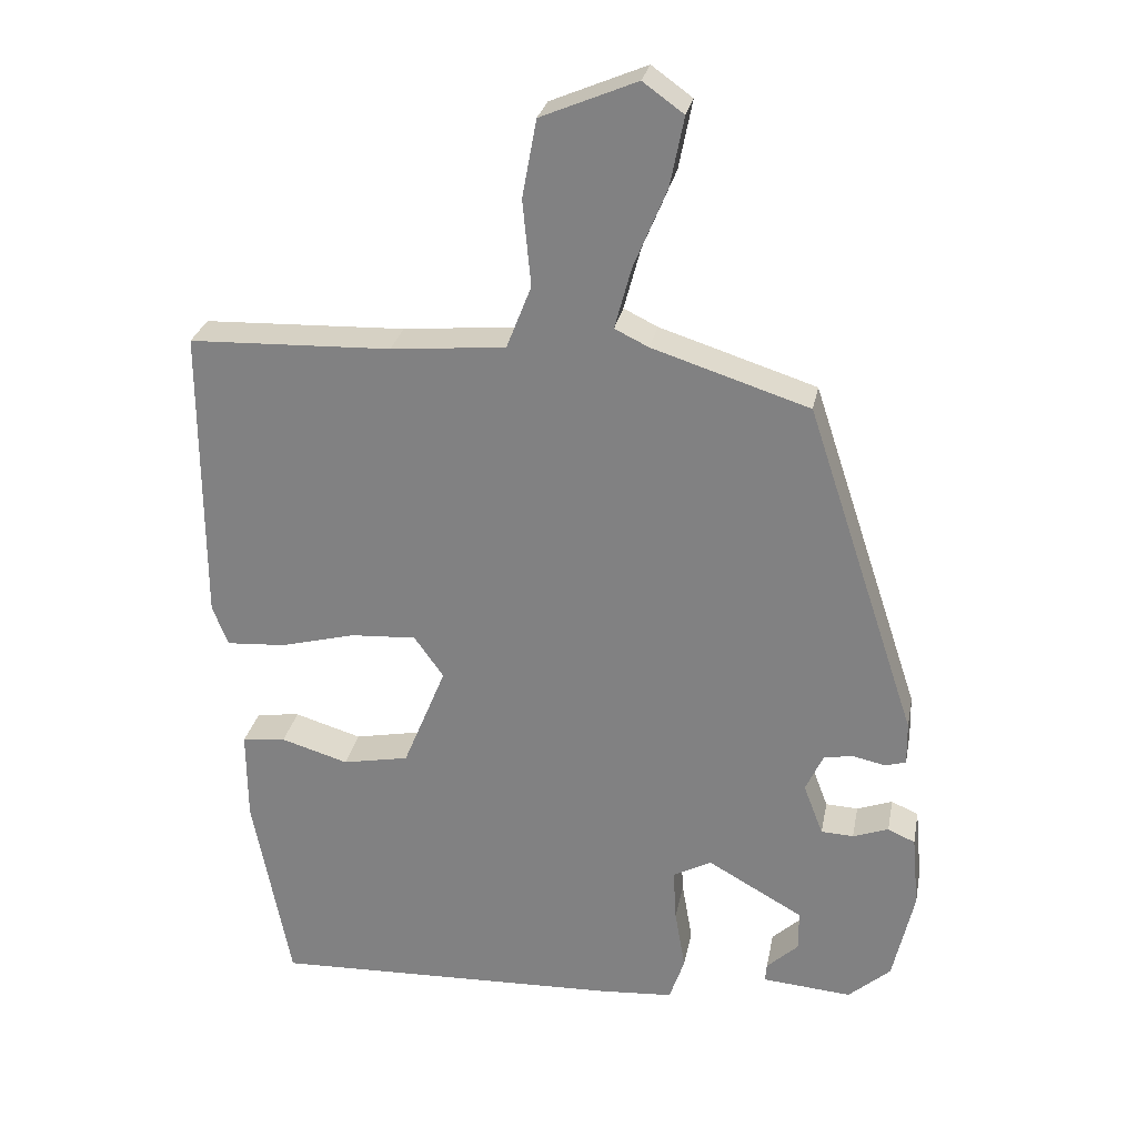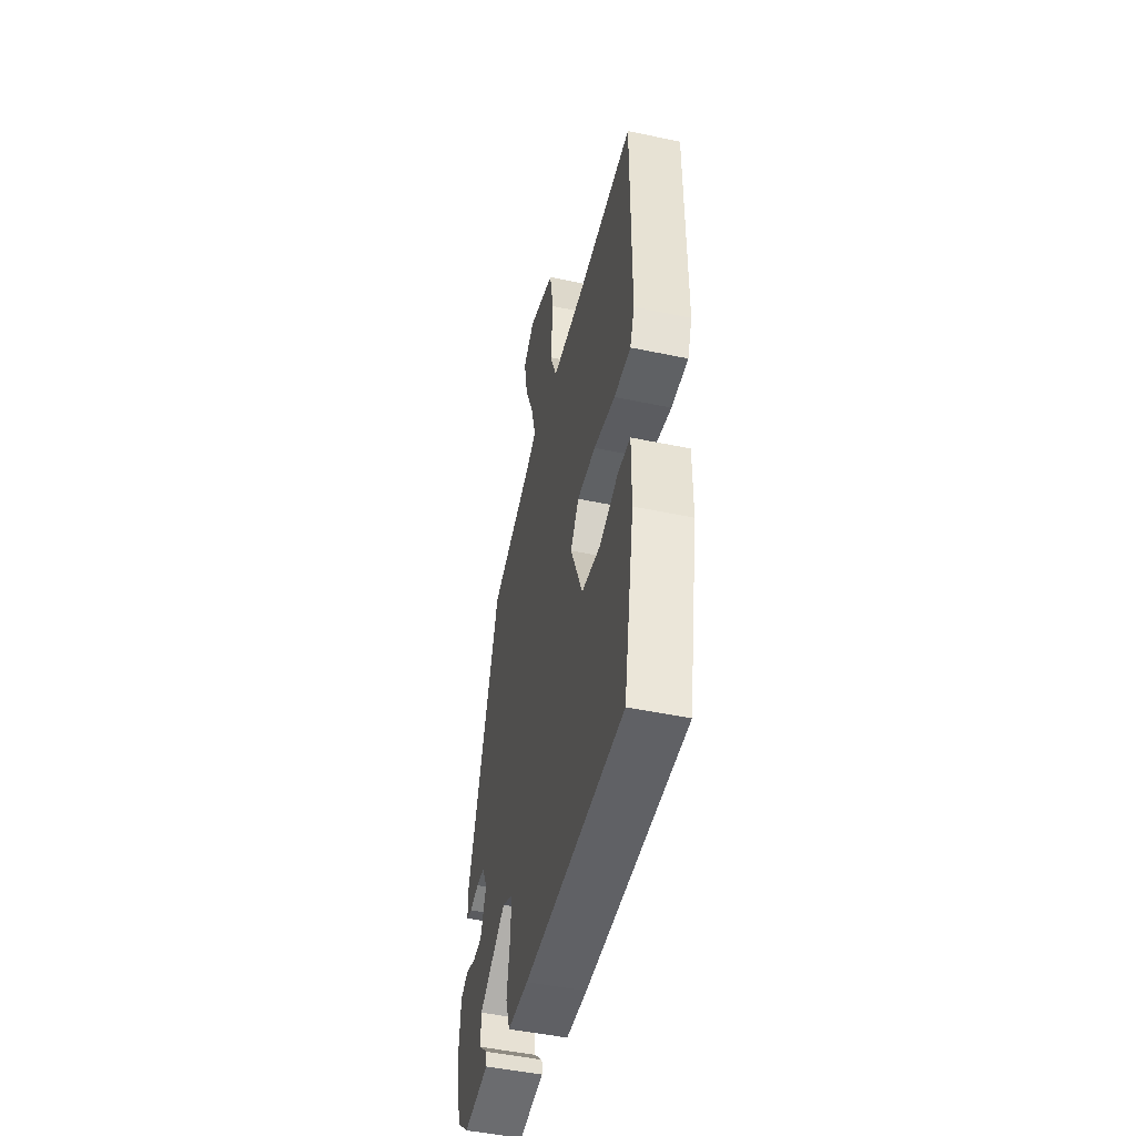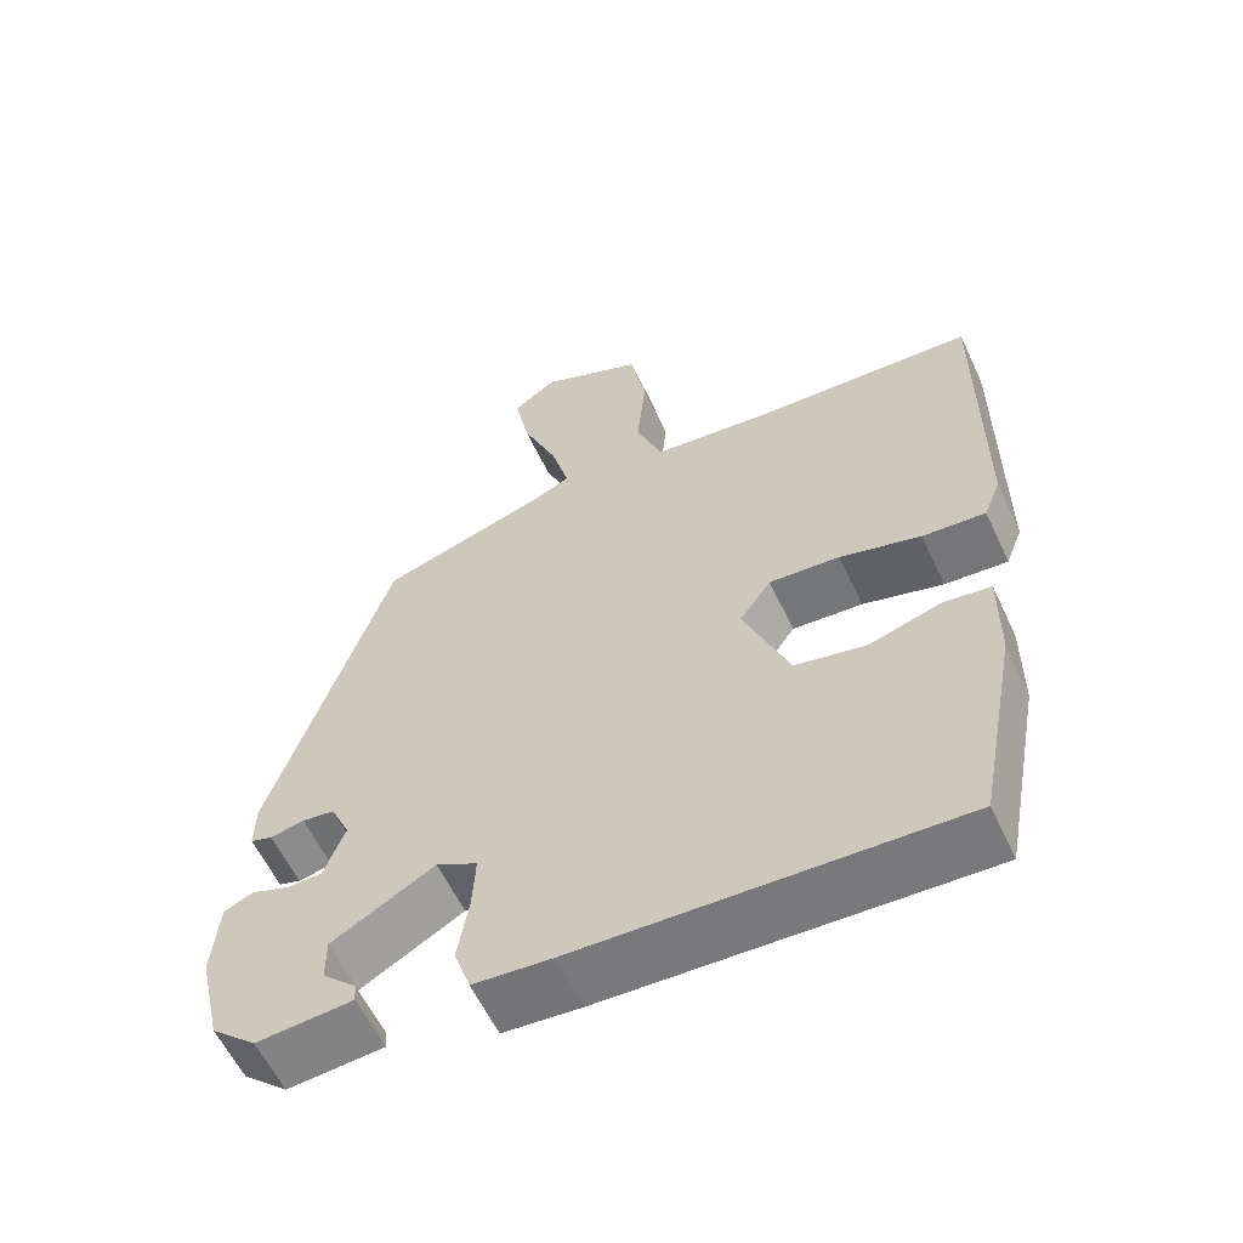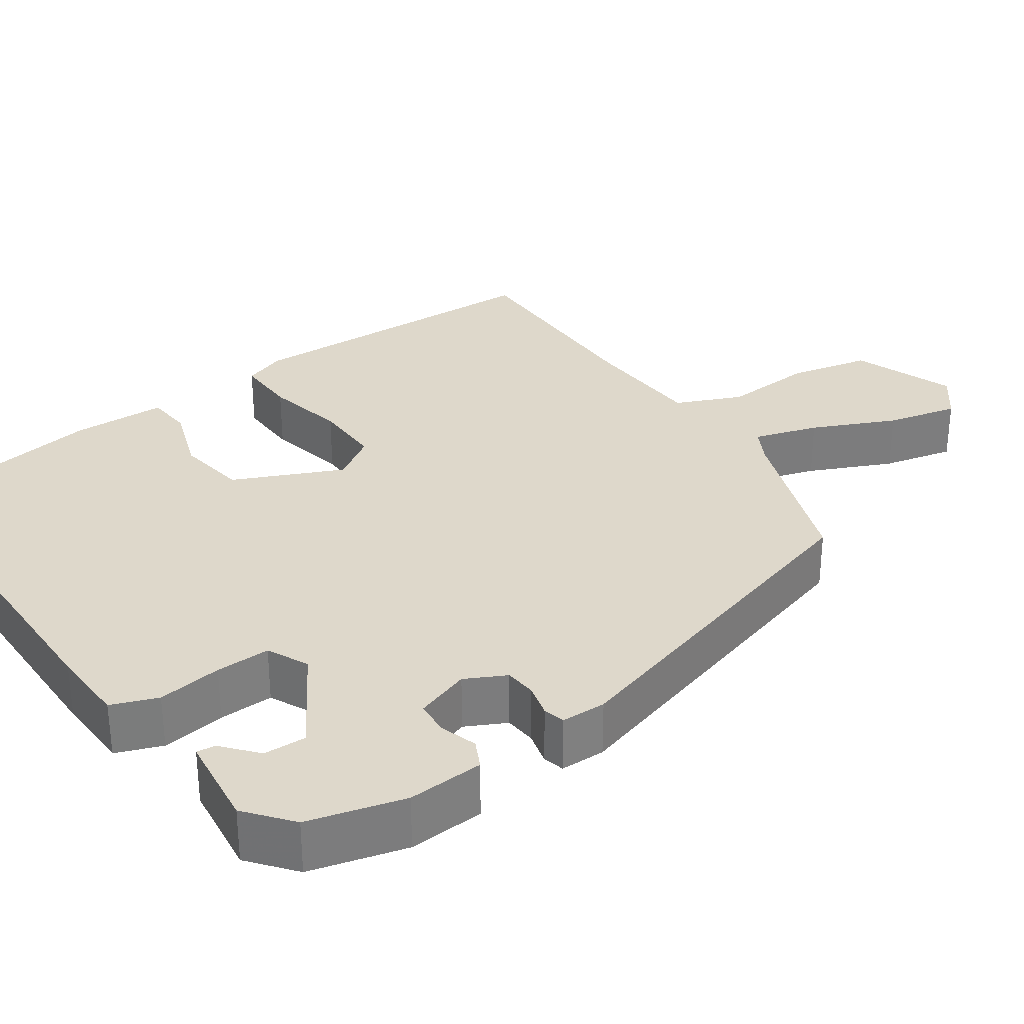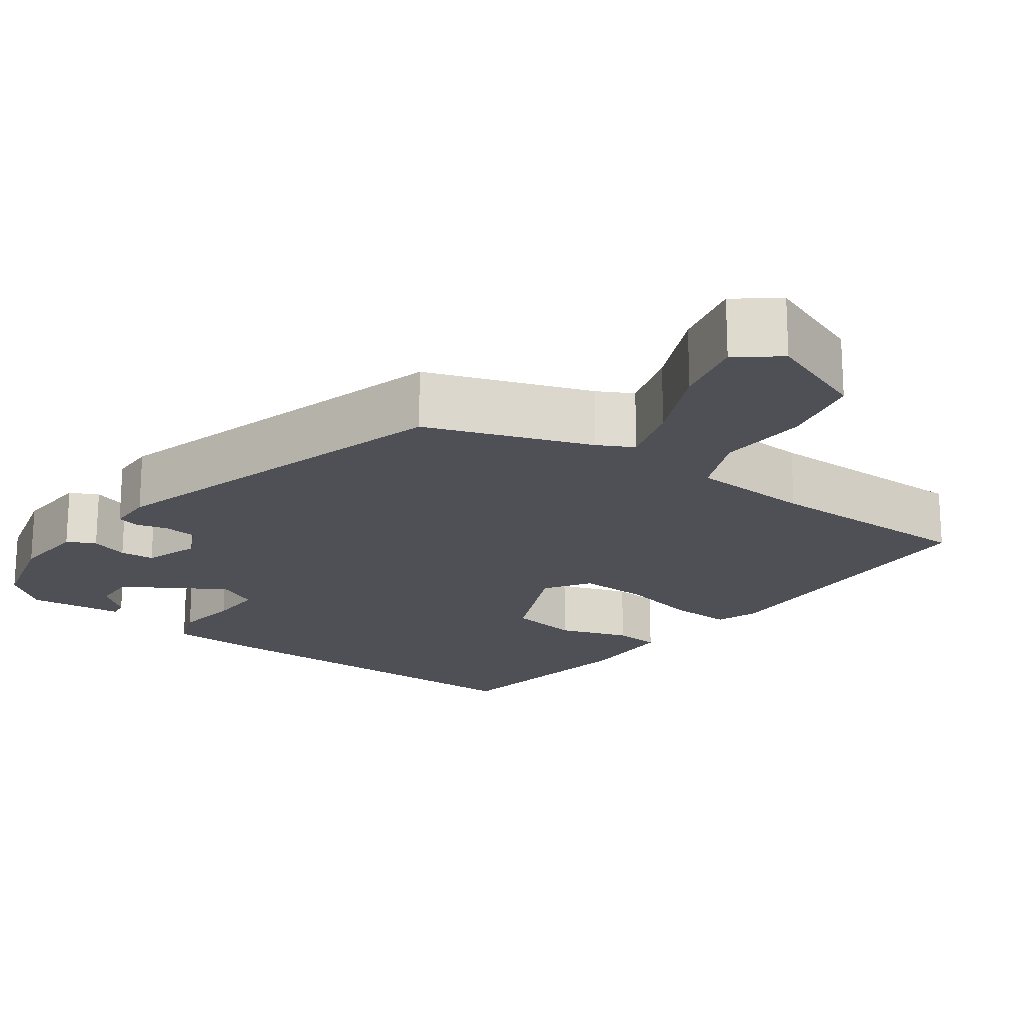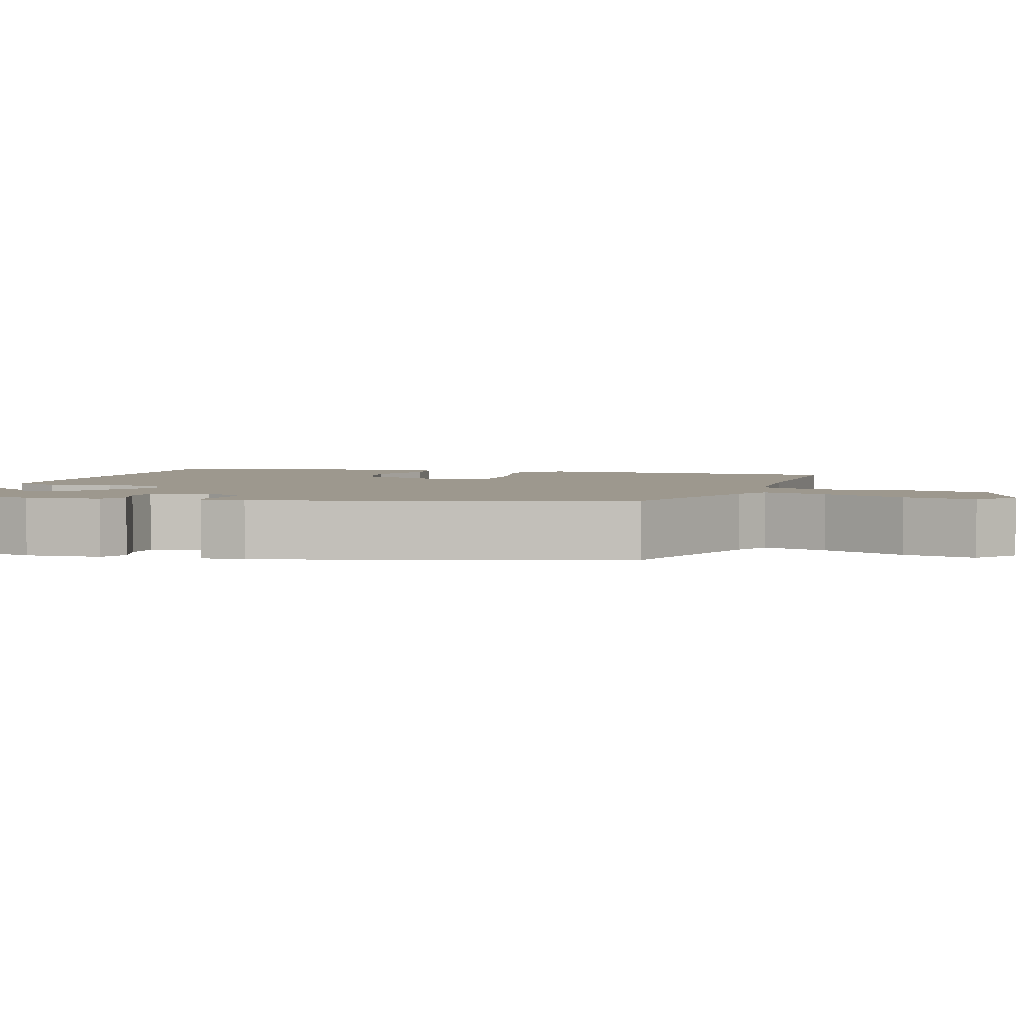
<metadata>
{"format":"obj","ext":"obj","renderer":"f3d","projection":"perspective","resolution":1024,"background":"white","views":[{"elev":27.5,"azim":-169.2,"up":"+Z"},{"elev":-48.9,"azim":76.9,"up":"+Z"},{"elev":-58.8,"azim":25.0,"up":"+Z"},{"elev":31.6,"azim":-122.7,"up":"+Y"},{"elev":-19.3,"azim":-34.1,"up":"+Y"},{"elev":3.2,"azim":-70.5,"up":"+Y"}]}
</metadata>
<code>
v -0.465 0.07 -0.405
v -0.493 0.07 -0.282
v -0.484 0.07 -0.186
v -0.448 0.07 -0.17
v -0.401 0.07 -0.187
v -0.358 0.07 -0.185
v -0.332 0.07 -0.117
v -0.356 0.07 -0.065
v -0.396 0.07 -0.06
v -0.438 0.07 -0.069
v -0.465 0.07 -0.061
v -0.464 0.07 -0.004
v -0.317 0.07 0.441
v -0.109 0.07 0.508
v -0.064 0.07 0.53
v -0.086 0.07 0.612
v -0.13 0.07 0.718
v -0.148 0.07 0.809
v -0.094 0.07 0.848
v 0.033 0.07 0.795
v 0.052 0.07 0.692
v 0.041 0.07 0.578
v 0.074 0.07 0.494
v 0.226 0.07 0.48
v 0.494 0.07 0.471
v 0.493 0.07 0.076
v 0.472 0.07 0.023
v 0.394 0.07 0.028
v 0.294 0.07 0.054
v 0.207 0.07 0.059
v 0.168 0.07 0.004
v 0.225 0.07 -0.135
v 0.313 0.07 -0.152
v 0.402 0.07 -0.125
v 0.46 0.07 -0.132
v 0.459 0.07 -0.252
v 0.409 0.07 -0.513
v -0.057 0.07 -0.498
v -0.154 0.07 -0.491
v -0.174 0.07 -0.432
v -0.16 0.07 -0.351
v -0.156 0.07 -0.282
v -0.207 0.07 -0.255
v -0.334 0.07 -0.327
v -0.334 0.07 -0.381
v -0.292 0.07 -0.42
v -0.29 0.07 -0.444
v -0.409 0.07 -0.454
v -0.465 0 -0.405
v -0.493 0 -0.282
v -0.484 0 -0.186
v -0.448 0 -0.17
v -0.401 0 -0.187
v -0.358 0 -0.185
v -0.332 0 -0.117
v -0.356 0 -0.065
v -0.396 0 -0.06
v -0.438 0 -0.069
v -0.465 0 -0.061
v -0.464 0 -0.004
v -0.317 0 0.441
v -0.109 0 0.508
v -0.064 0 0.53
v -0.086 0 0.612
v -0.13 0 0.718
v -0.148 0 0.809
v -0.094 0 0.848
v 0.033 0 0.795
v 0.052 0 0.692
v 0.041 0 0.578
v 0.074 0 0.494
v 0.226 0 0.48
v 0.494 0 0.471
v 0.493 0 0.076
v 0.472 0 0.023
v 0.394 0 0.028
v 0.294 0 0.054
v 0.207 0 0.059
v 0.168 0 0.004
v 0.225 0 -0.135
v 0.313 0 -0.152
v 0.402 0 -0.125
v 0.46 0 -0.132
v 0.459 0 -0.252
v 0.409 0 -0.513
v -0.057 0 -0.498
v -0.154 0 -0.491
v -0.174 0 -0.432
v -0.16 0 -0.351
v -0.156 0 -0.282
v -0.207 0 -0.255
v -0.334 0 -0.327
v -0.334 0 -0.381
v -0.292 0 -0.42
v -0.29 0 -0.444
v -0.409 0 -0.454
f 48 1 2
f 47 48 2
f 46 47 2
f 45 46 2
f 3 4 5
f 2 3 5
f 45 2 5
f 44 45 5
f 43 44 5 6
f 39 40 41
f 38 39 41
f 37 38 41
f 36 37 41
f 35 36 41
f 34 35 41
f 33 34 41
f 32 33 41 42
f 31 32 42 43
f 27 28 29
f 26 27 29
f 25 26 29
f 24 25 29
f 23 24 29 30
f 43 6 7
f 31 43 7
f 30 31 7
f 23 30 7
f 22 23 7
f 20 21 22
f 19 20 22
f 18 19 22
f 17 18 22
f 16 17 22
f 12 13 14
f 11 12 14
f 10 11 14
f 9 10 14
f 8 9 14 15
f 7 8 15
f 22 7 15
f 15 16 22
f 50 49 96
f 50 96 95
f 50 95 94
f 50 94 93
f 53 52 51
f 53 51 50
f 53 50 93
f 53 93 92
f 54 53 92 91
f 89 88 87
f 89 87 86
f 89 86 85
f 89 85 84
f 89 84 83
f 89 83 82
f 89 82 81
f 90 89 81 80
f 91 90 80 79
f 77 76 75
f 77 75 74
f 77 74 73
f 77 73 72
f 78 77 72 71
f 55 54 91
f 55 91 79
f 55 79 78
f 55 78 71
f 55 71 70
f 70 69 68
f 70 68 67
f 70 67 66
f 70 66 65
f 70 65 64
f 62 61 60
f 62 60 59
f 62 59 58
f 62 58 57
f 63 62 57 56
f 63 56 55
f 63 55 70
f 70 64 63
f 1 49 50 2
f 2 50 51 3
f 3 51 52 4
f 4 52 53 5
f 5 53 54 6
f 6 54 55 7
f 7 55 56 8
f 8 56 57 9
f 9 57 58 10
f 10 58 59 11
f 11 59 60 12
f 12 60 61 13
f 13 61 62 14
f 14 62 63 15
f 15 63 64 16
f 16 64 65 17
f 17 65 66 18
f 18 66 67 19
f 19 67 68 20
f 20 68 69 21
f 21 69 70 22
f 22 70 71 23
f 23 71 72 24
f 24 72 73 25
f 25 73 74 26
f 26 74 75 27
f 27 75 76 28
f 28 76 77 29
f 29 77 78 30
f 30 78 79 31
f 31 79 80 32
f 32 80 81 33
f 33 81 82 34
f 34 82 83 35
f 35 83 84 36
f 36 84 85 37
f 37 85 86 38
f 38 86 87 39
f 39 87 88 40
f 40 88 89 41
f 41 89 90 42
f 42 90 91 43
f 43 91 92 44
f 44 92 93 45
f 45 93 94 46
f 46 94 95 47
f 47 95 96 48
f 48 96 49 1

</code>
